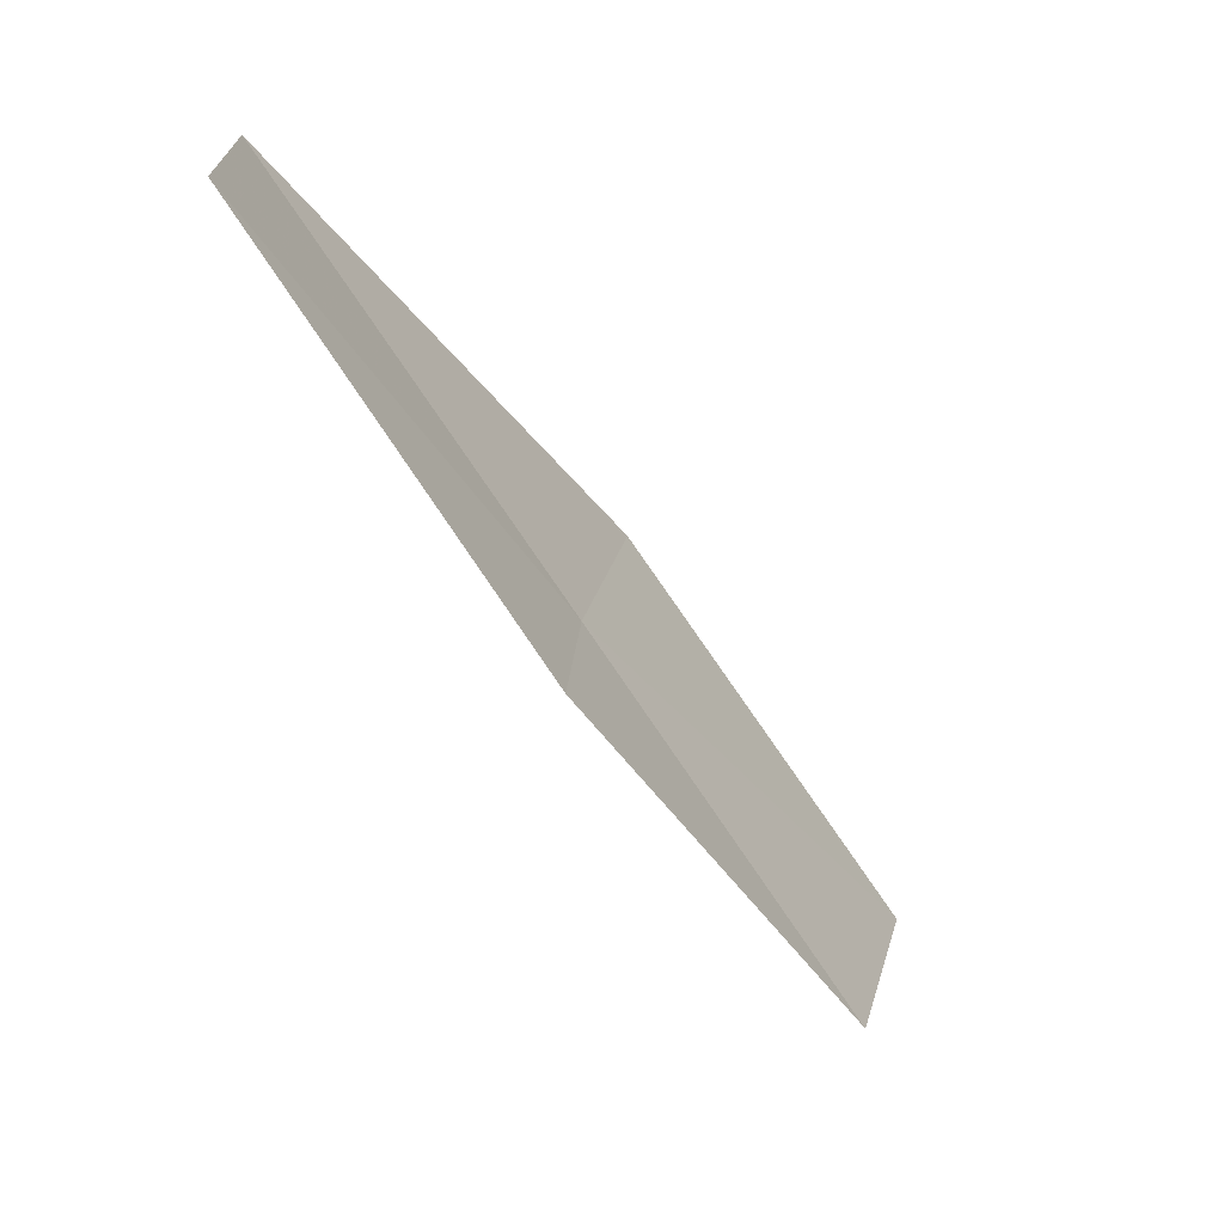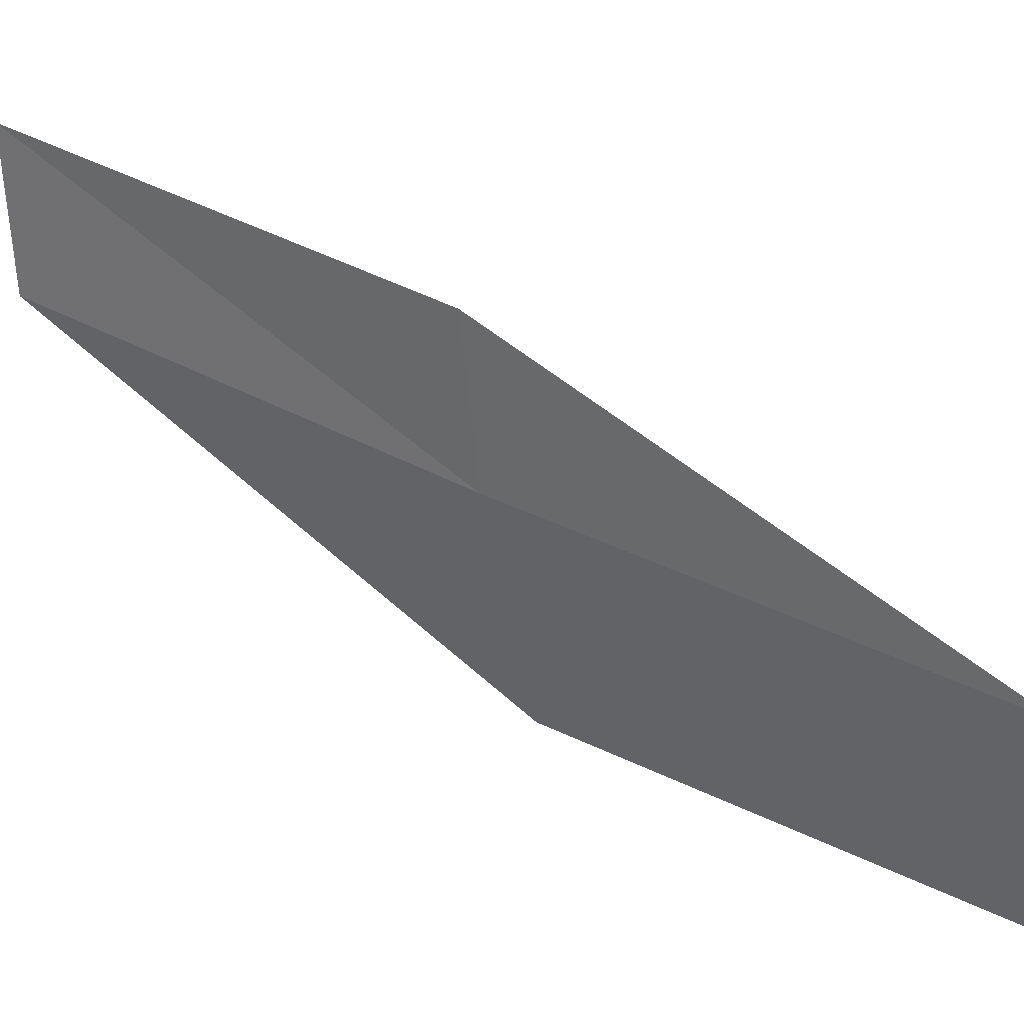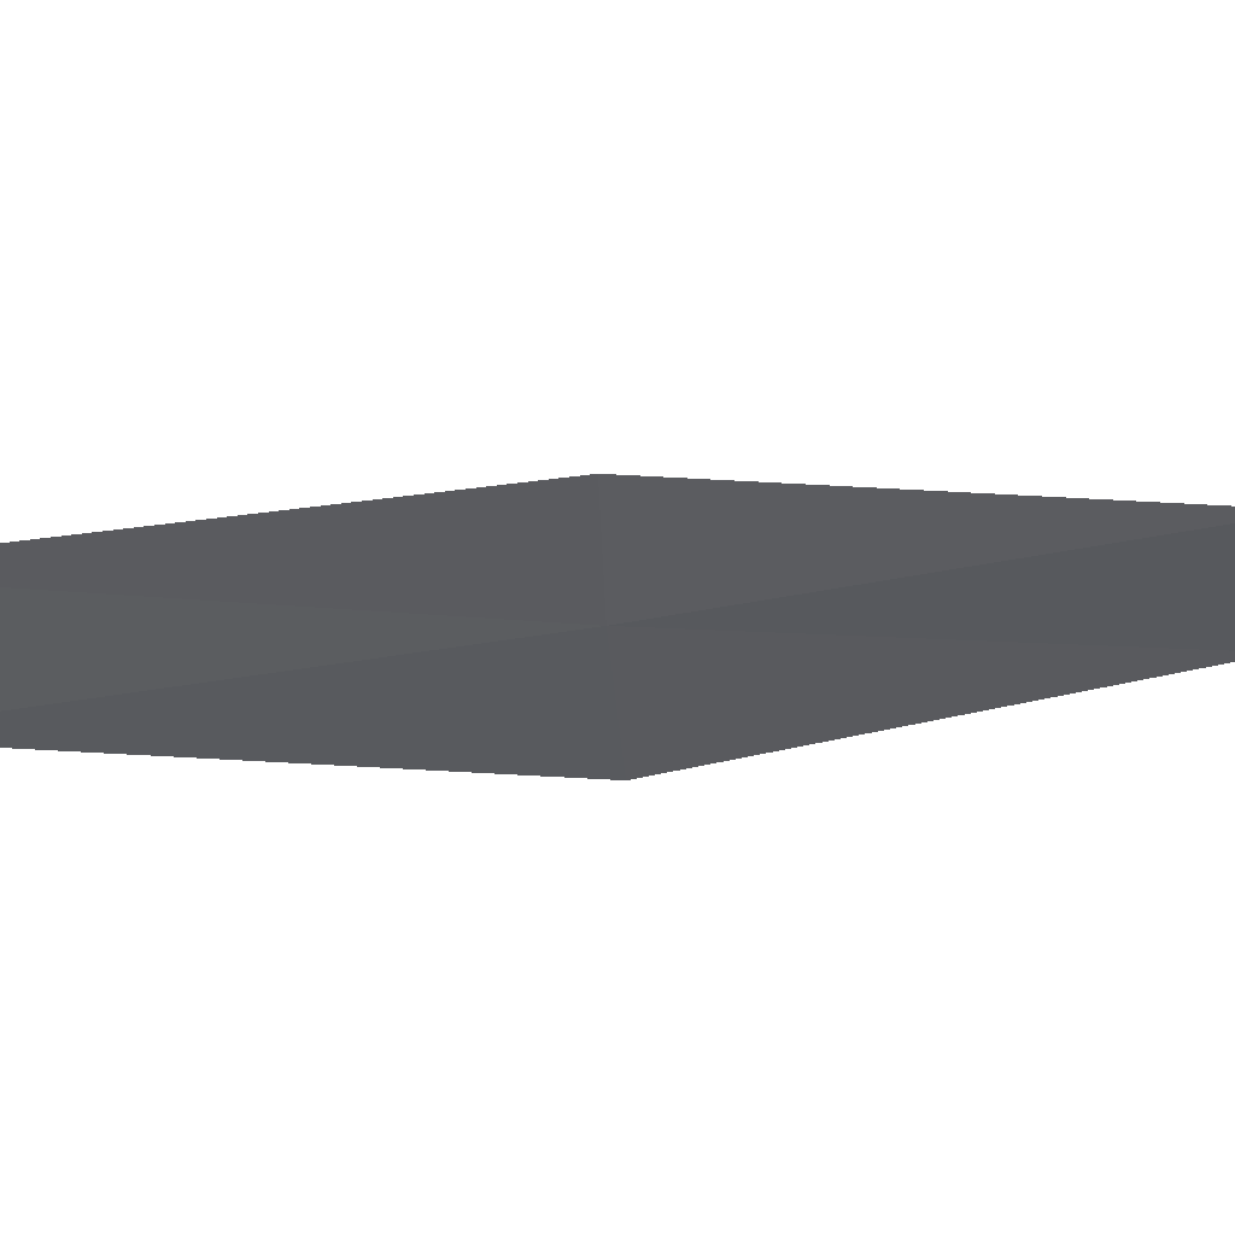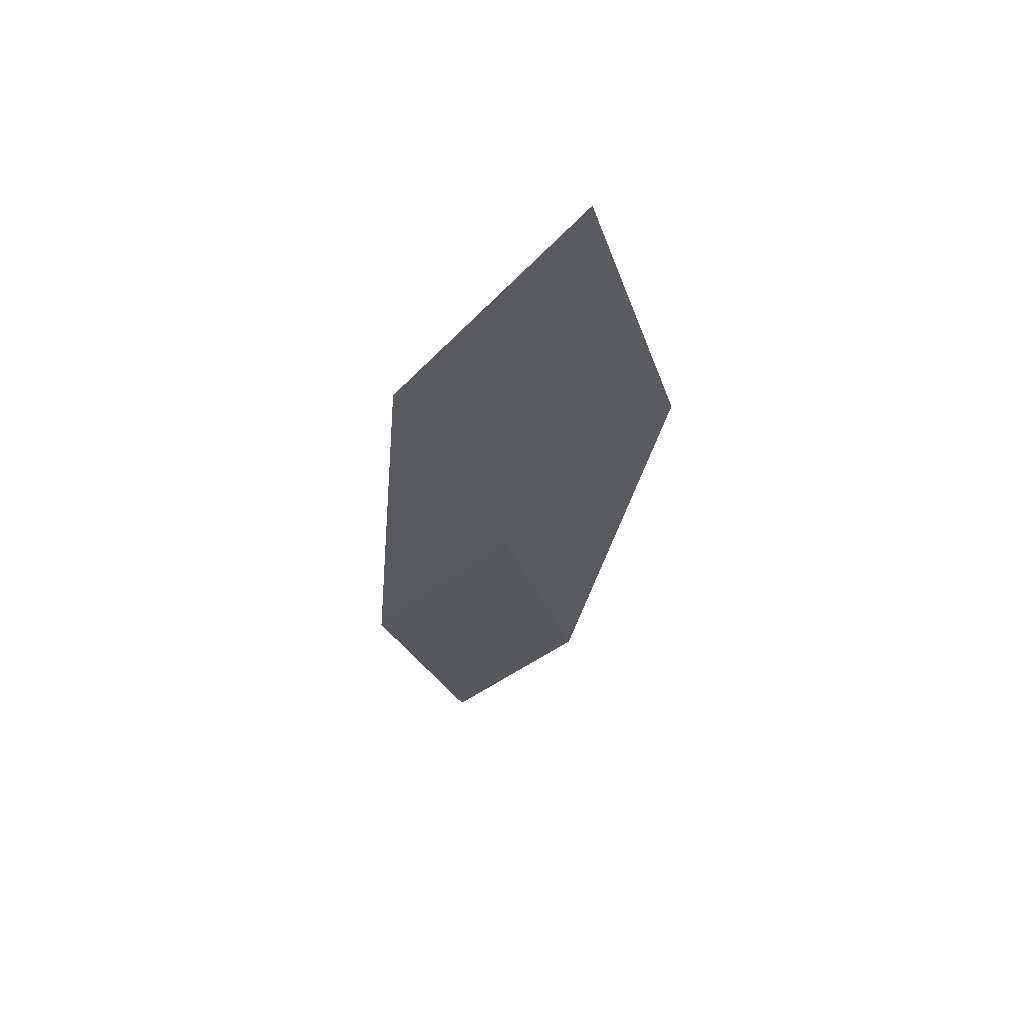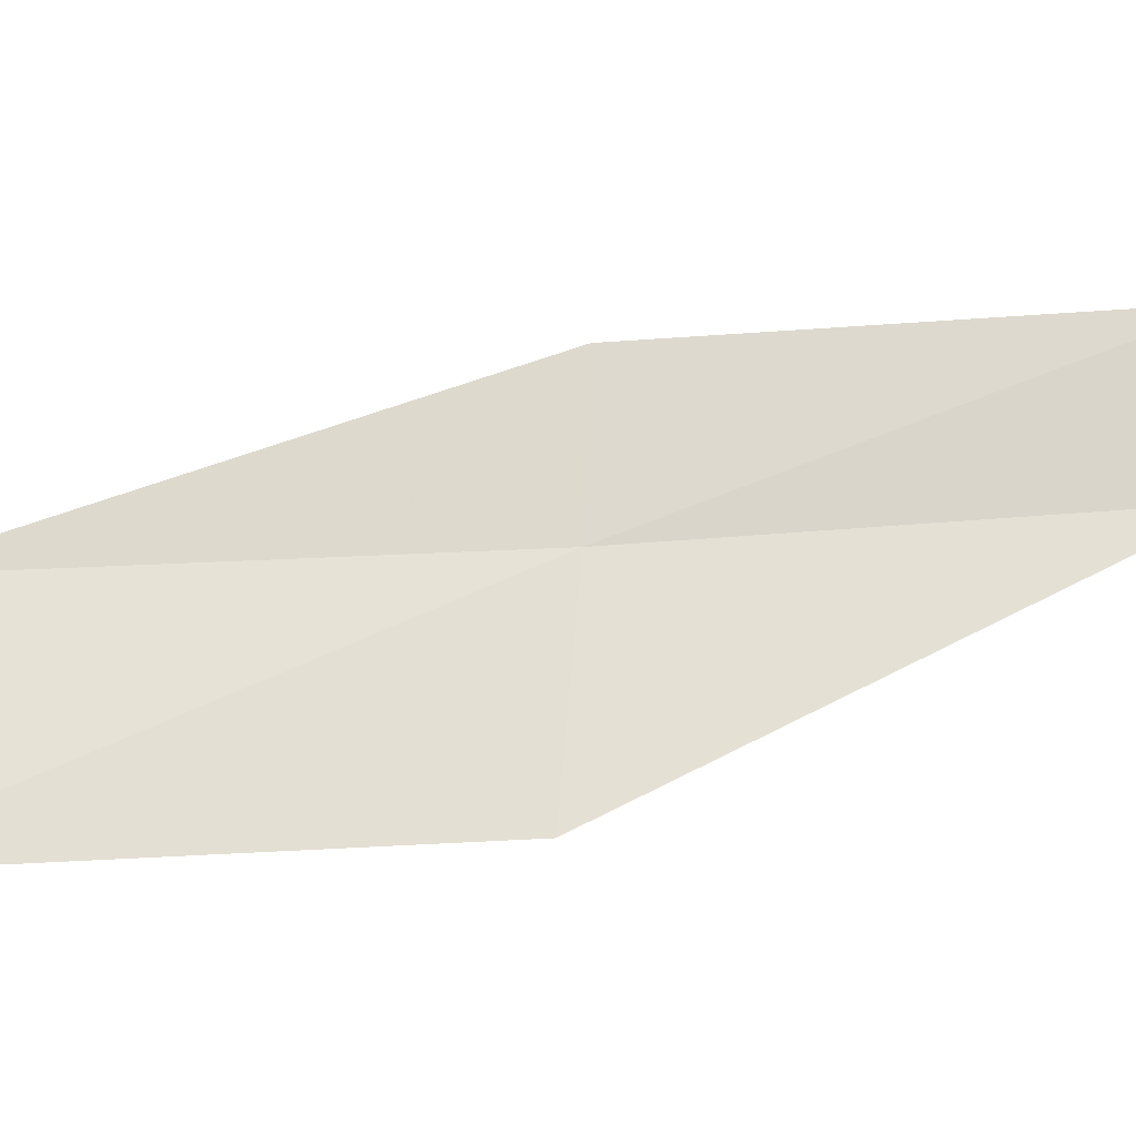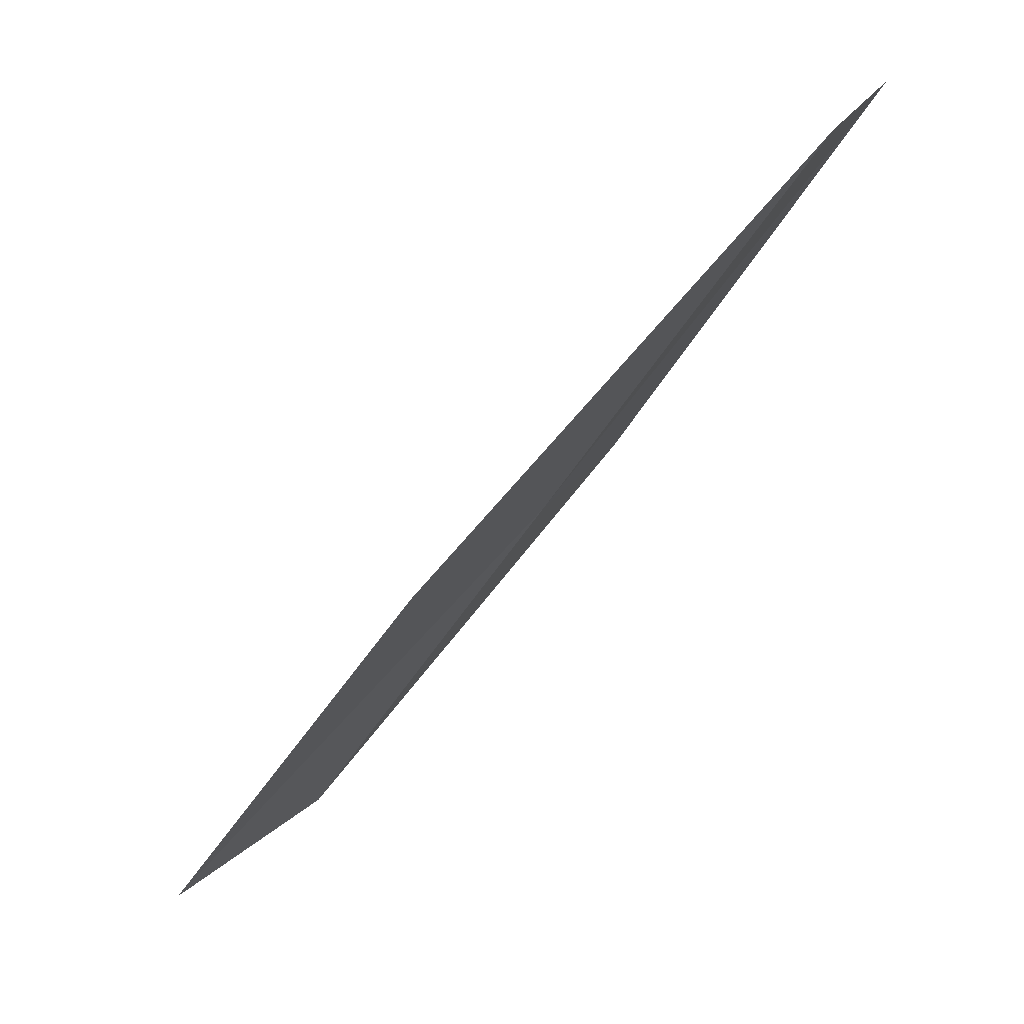
<metadata>
{"format":"obj","ext":"obj","renderer":"f3d","projection":"perspective","resolution":1024,"background":"white","views":[{"elev":21.2,"azim":177.8,"up":"+Z"},{"elev":25.4,"azim":157.7,"up":"+Y"},{"elev":48.2,"azim":105.6,"up":"+Y"},{"elev":-74.4,"azim":-61.9,"up":"+Z"},{"elev":-12.1,"azim":-67.4,"up":"+Y"},{"elev":29.4,"azim":23.2,"up":"+Z"}]}
</metadata>
<code>
v 4.029 -23.51 4
v 3.801 -24.52 4
v 2.512 -24.69 2
v 2.793 -23.69 2
v 4.109 -22.77 4
v 5.254 -23.27 6
v 5.296 -22.52 6
f 1 2 3
f 1 3 4
f 1 4 5
f 1 6 2
f 1 7 6
f 1 5 7

</code>
